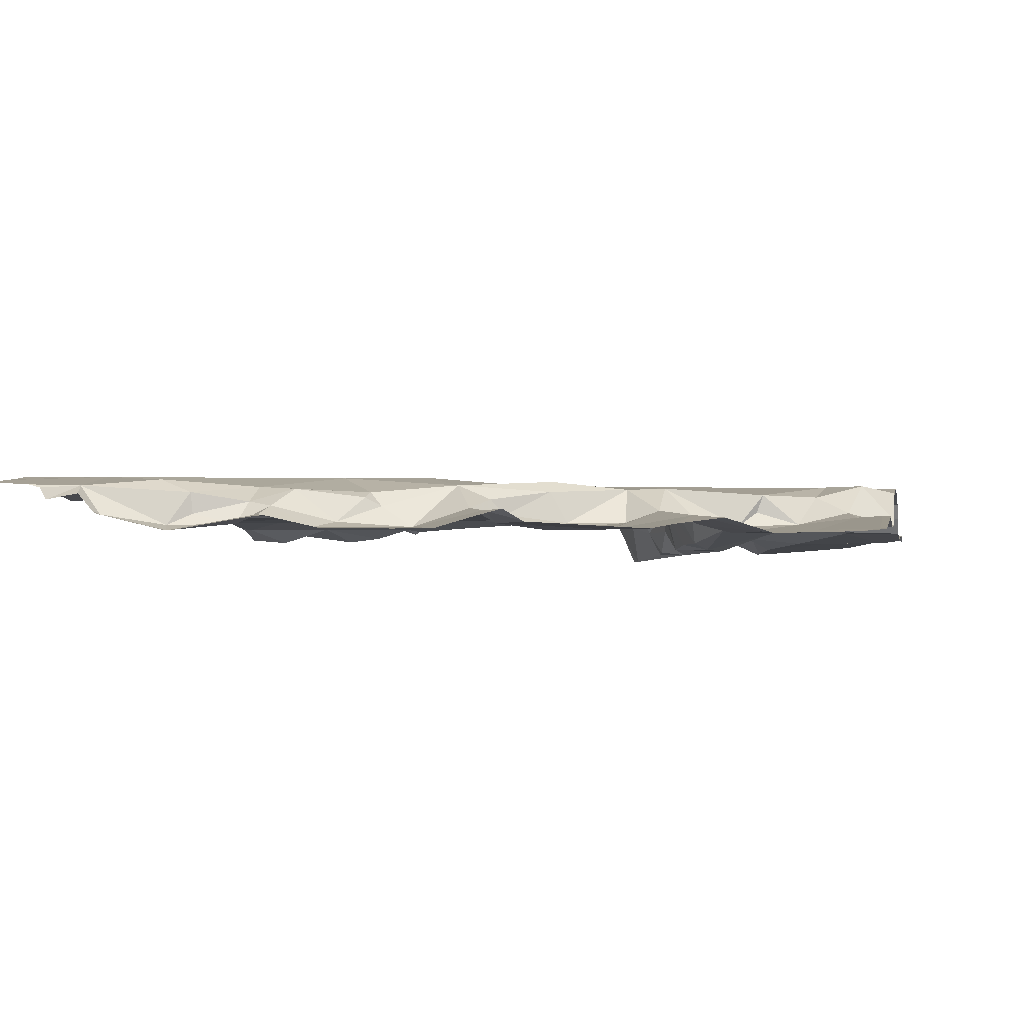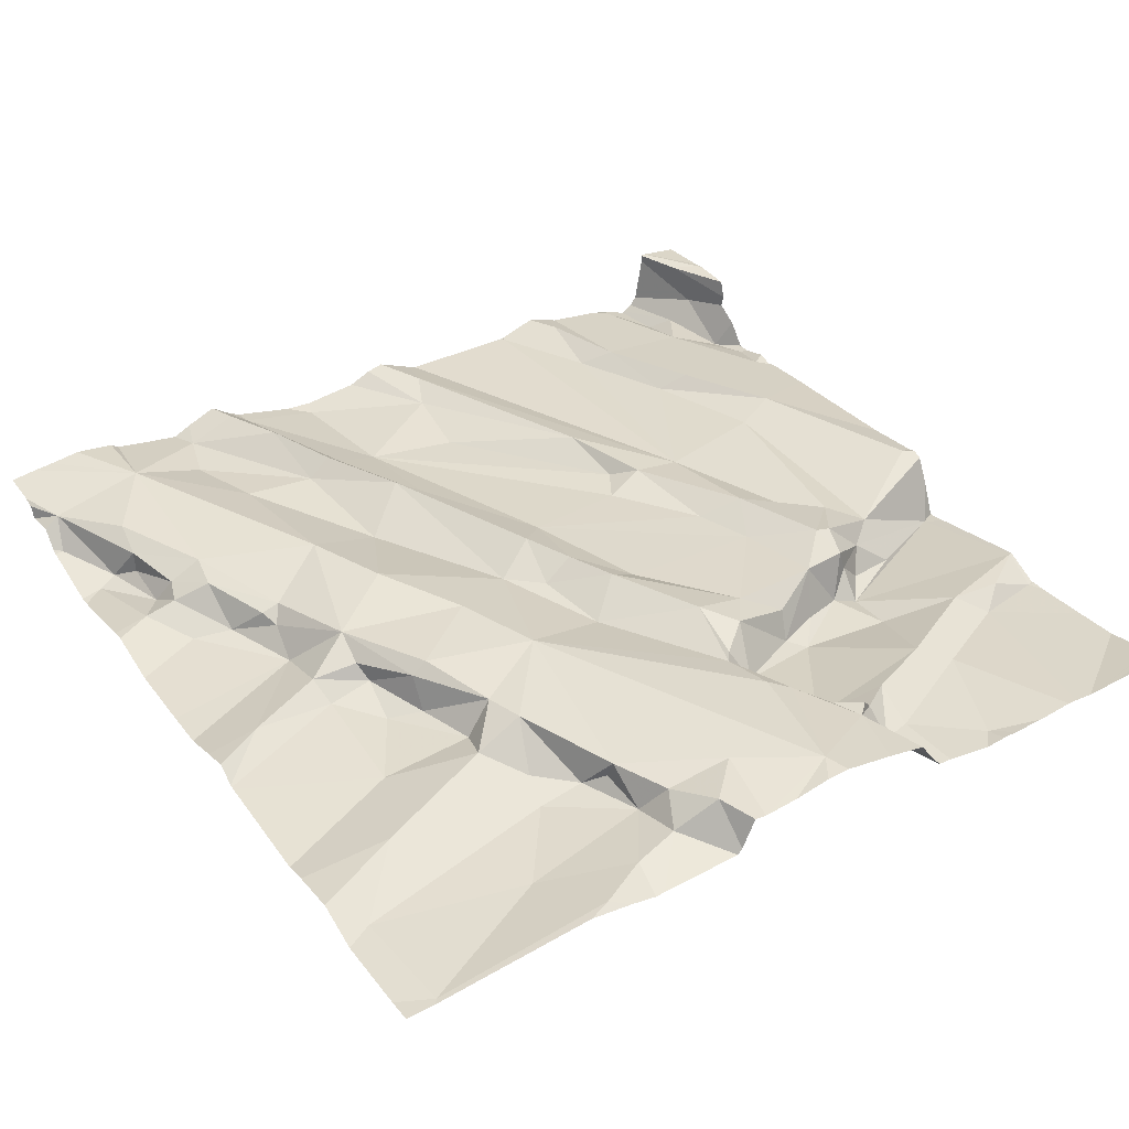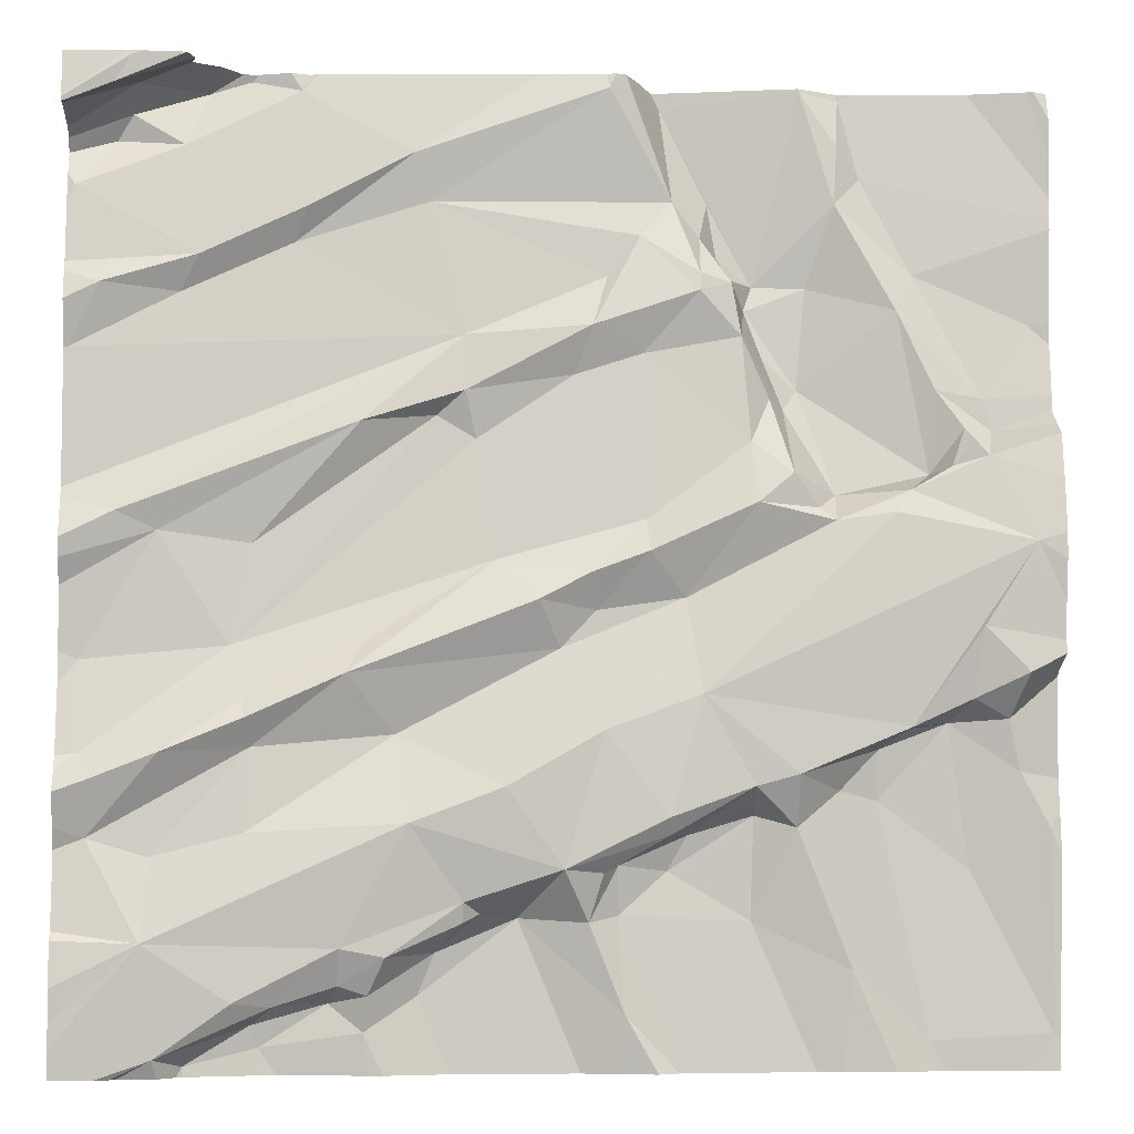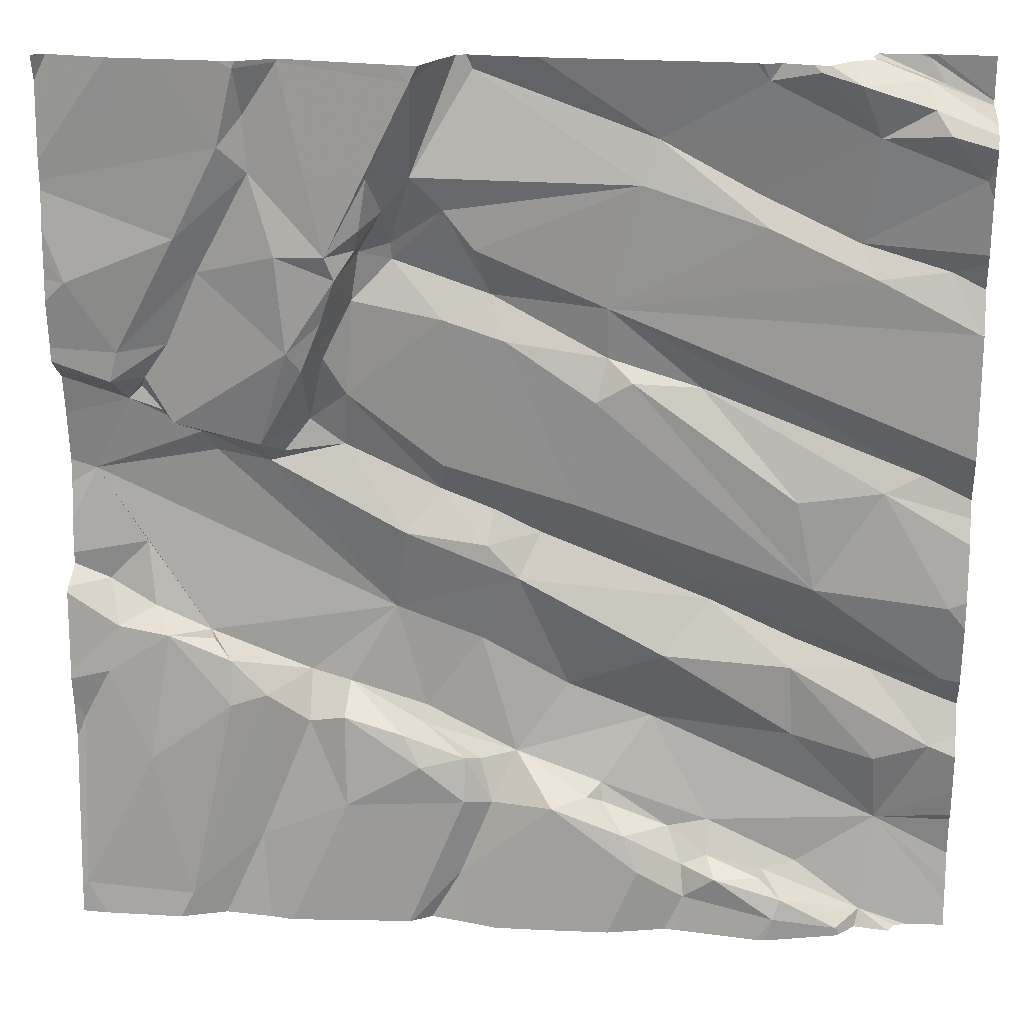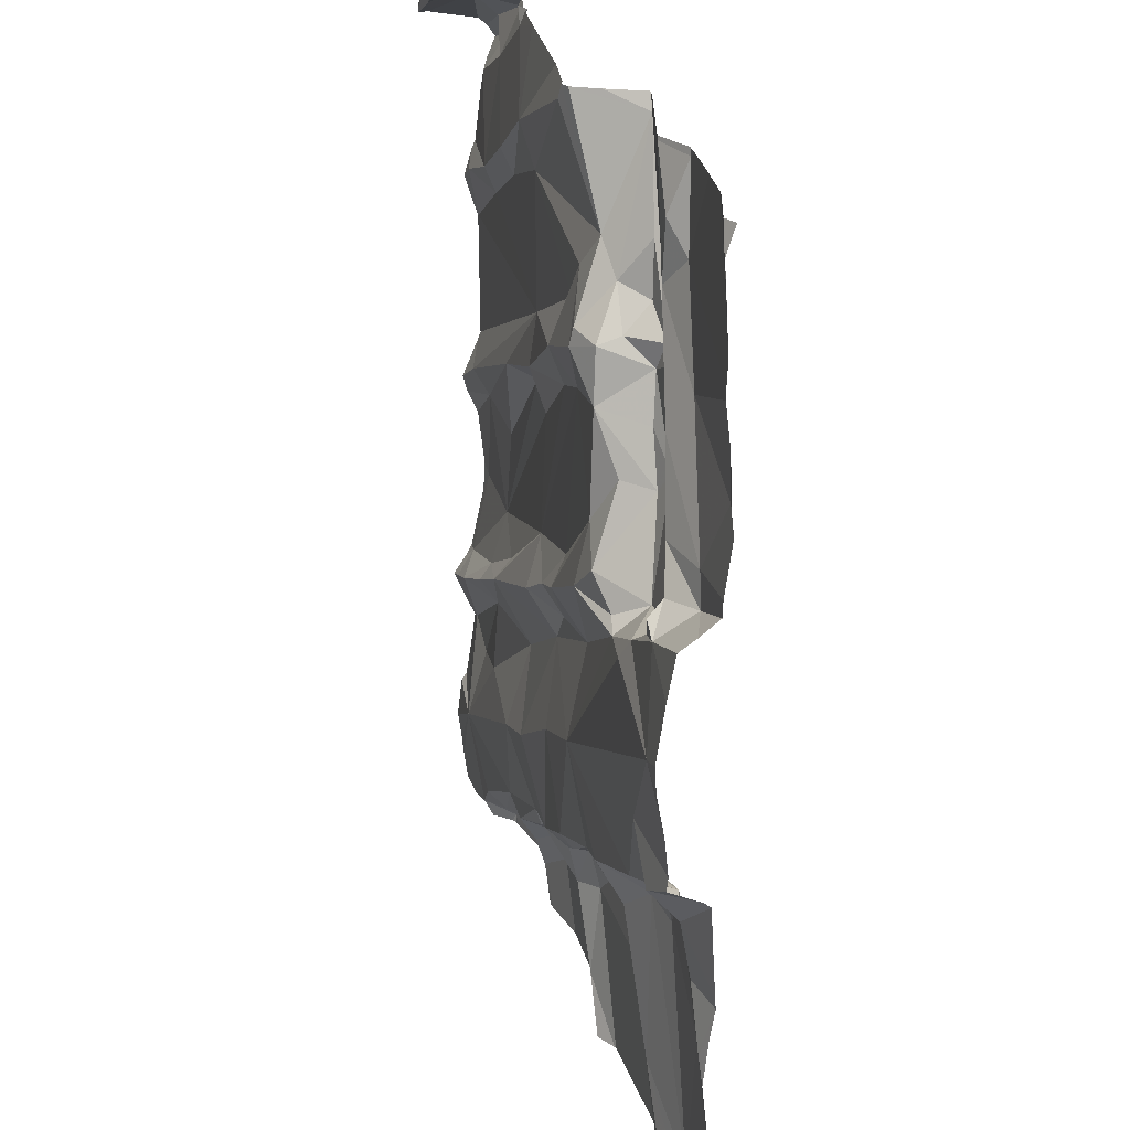
<metadata>
{"format":"obj","ext":"obj","renderer":"f3d","projection":"perspective","resolution":1024,"background":"white","views":[{"elev":-2.2,"azim":11.6,"up":"+Z"},{"elev":36.2,"azim":57.5,"up":"+Z"},{"elev":-5.9,"azim":-4.2,"up":"+Y"},{"elev":20.2,"azim":-174.7,"up":"+Y"},{"elev":23.9,"azim":78.3,"up":"+Y"}]}
</metadata>
<code>
v -142.5 267.5 501.1
v -142.5 267.6 501.1
v -142.5 267.5 501.1
v -144.2 268.1 501.3
v -144.3 268.1 501.3
v -144.2 268.1 501.2
v -144.3 268.1 501.3
v -144.2 266.2 501.2
v -144.3 266.5 501.3
v -144.2 266.2 501.2
v -144.1 268.1 501.2
v -143.6 266.5 501.1
v -144 268.1 501.2
v -144 268.1 501.2
v -144 266.3 501.1
v -143.8 268.1 501.2
v -143.8 266.3 501.2
v -143.7 266.4 501.1
v -143.9 268.1 501.2
v -143.4 268.1 501.2
v -144.2 268.1 501.3
v -142.5 268.1 501.2
v -143.4 268.1 501.2
v -142.8 268.1 501.1
v -142.8 266.3 501.1
v -143.4 266.3 501.2
v -142.9 266.4 501.2
v -142.5 266.3 501.1
v -144.3 266.2 501.2
v -142.5 266.6 501.2
v -142.5 267.9 501.2
v -142.5 267 501.2
v -142.5 266.7 501.2
v -144.4 266.7 501.2
v -144.4 267 501.2
v -144.4 266.8 501.2
v -142.5 267.9 501.2
v -144.2 266.8 501.3
v -144.4 266.8 501.3
v -142.5 267.8 501.1
v -142.5 267.8 501.2
v -144.2 267.2 501.2
v -144.1 266.3 501.2
v -144.1 267 501.2
v -144.1 266.9 501.2
v -144.2 266.6 501.2
v -144.1 266.8 501.2
v -143.9 266.4 501.2
v -143.9 266.3 501.1
v -144 266.3 501.2
v -144.1 266.7 501.2
v -143.9 266.4 501.2
v -143.8 266.4 501.2
v -143.6 266.5 501.2
v -143.7 266.4 501.2
v -143.7 266.5 501.2
v -143.5 267 501.2
v -143.5 267.1 501.3
v -143.8 266.4 501.2
v -144 266.3 501.2
v -144.1 266.3 501.1
v -143.4 267.1 501.2
v -143.4 266.5 501.2
v -143.6 266.7 501.3
v -143.4 266.9 501.3
v -143.5 266.6 501.2
v -143.7 266.5 501.2
v -143.9 267 501.3
v -144.1 266.9 501.3
v -143.8 266.8 501.2
v -143.9 267 501.2
v -143.6 267.2 501.2
v -143.3 266.7 501.3
v -143.4 266.5 501.2
v -143.4 266.6 501.2
v -143.4 266.6 501.2
v -143.8 266.7 501.3
v -143.2 266.9 501.3
v -143.4 267.1 501.3
v -143.3 266.7 501.2
v -143.6 267.4 501.2
v -143.3 266.6 501.1
v -143.1 266.5 501.1
v -143.1 266.7 501.2
v -143.2 266.7 501.2
v -142.7 267.1 501.2
v -142.6 267 501.2
v -142.7 266.9 501.2
v -142.9 266.8 501.2
v -142.9 266.7 501.2
v -143 266.8 501.2
v -142.7 266.6 501.1
v -142.9 266.7 501.1
v -142.7 266.9 501.2
v -142.8 266.9 501.2
v -142.6 267.2 501.3
v -143.1 266.7 501.2
v -143 266.7 501.2
v -142.6 266.8 501.2
v -142.6 266.9 501.2
v -142.8 266.9 501.2
v -143.2 267.1 501.2
v -142.9 267.3 501.2
v -144.2 266.2 501.2
v -143.3 267.2 501.3
v -142.5 266.7 501.2
v -144.3 266.2 501.2
v -144.2 266.2 501.2
v -144.2 266.2 501.2
v -144.3 267.3 501.2
v -144.2 267.8 501.2
v -144.2 268 501.2
v -142.5 266.8 501.1
v -144.3 267.7 501.2
v -142.5 267 501.2
v -142.5 267.1 501.2
v -144.4 267.6 501.2
v -142.5 267 501.2
v -144.3 268 501.2
v -142.5 266.8 501.1
v -142.5 267 501.2
v -142.5 266.3 501.1
v -144.3 268.1 501.3
v -144.2 267.7 501.2
v -143.7 267.6 501.2
v -142.7 268.1 501.1
v -144.3 268.1 501.2
v -144.3 268 501.1
v -144.4 267.9 501.2
v -144.1 268.1 501.1
v -143.7 267.9 501.2
v -143.3 267.9 501.2
v -143.3 267.8 501.2
v -143.4 268.1 501.2
v -143.8 268 501.2
v -144 267.8 501.2
v -144.1 267.2 501.2
v -143.9 267.4 501.2
v -144 268.1 501.2
v -144 267.8 501.2
v -143.4 267.6 501.2
v -143.4 267.5 501.2
v -143.7 267.5 501.2
v -143.2 267.7 501.2
v -143.4 267.7 501.2
v -143.3 267.6 501.2
v -143.7 267.4 501.2
v -143.3 267.3 501.2
v -143.1 267.7 501.2
v -143.1 267.7 501.1
v -143.1 267.6 501.2
v -142.9 267.9 501.1
v -142.8 267.7 501.1
v -142.9 267.9 501.1
v -143.1 267.6 501.1
v -142.6 267.7 501.1
v -142.6 267.5 501.2
v -142.8 267.7 501.2
v -142.8 267.4 501.2
v -143 267.5 501.1
v -143.2 267.9 501.1
v -143.3 268.1 501.1
v -143.2 267.8 501.1
v -143.2 267.8 501.2
v -143.1 267.7 501.1
v -143 267.7 501.1
v -143 268.1 501.1
v -142.7 267.4 501.2
v -142.7 267.4 501.2
v -142.7 267.4 501.2
v -143.1 267.4 501.2
v -142.9 268 501.1
v -142.9 268.1 501.1
v -143.1 267.3 501.3
v -143 267.3 501.2
v -143.2 267.7 501.2
v -142.9 267.3 501.2
v -143.1 267.5 501.2
v -143 267.5 501.1
v -142.7 267.5 501.2
v -143 267.3 501.2
v -142.8 267.3 501.2
v -142.8 267.3 501.2
v -142.7 267.4 501.2
v -142.6 267.4 501.2
v -143.1 267.7 501.2
v -144.2 266.2 501.2
v -143.5 266.2 501.1
v -143.8 266.2 501.2
v -143.4 266.2 501.1
v -143.8 266.2 501.2
v -144 266.2 501.1
v -143.7 266.2 501.1
v -144.3 268.1 501.3
v -144.1 268.1 501.2
v -144 266.2 501.1
v -142.5 268.1 501.2
v -143.5 268.1 501.2
v -144.4 266.3 501.2
v -144.4 266.3 501.2
v -144.4 266.4 501.3
v -144.4 266.9 501.2
v -144.4 266.8 501.2
v -144.4 266.5 501.2
v -144.4 266.6 501.2
v -144.4 267.2 501.2
v -144.4 267.1 501.2
v -144.4 266.5 501.2
v -144.4 266.5 501.2
v -144.4 266.8 501.2
v -144.4 266.7 501.2
v -144.4 266.7 501.3
v -144.4 267 501.2
v -144.4 267.7 501.2
v -144.4 267.7 501.2
v -144.4 267.5 501.2
v -144.4 267.6 501.2
v -144.4 267.6 501.2
v -144.4 268 501.2
v -144.4 268 501.2
v -144.4 267.2 501.2
v -144.4 267.3 501.2
v -144.4 267.3 501.2
v -144.4 267.7 501.2
v -144.4 268 501.3
v -144.4 268 501.2
v -144.4 268 501.2
v -144.4 267.9 501.2
v -144.4 267.9 501.2
v -144.4 268 501.3
v -144.4 268 501.3
v -144.4 268 501.3
v -142.5 267.2 501.3
v -142.5 267.7 501.1
v -142.5 267.7 501.1
v -142.5 268 501.2
v -142.5 268.1 501.2
v -142.5 267.2 501.3
v -142.5 267.3 501.2
v -142.5 267.5 501.2
v -142.5 267.4 501.2
v -143.8 266.2 501.2
v -142.8 266.2 501.1
v -142.7 266.2 501.1
v -143.3 266.2 501.2
v -143.3 266.2 501.2
v -142.8 266.2 501.1
v -142.9 266.2 501.1
v -142.6 266.2 501.1
v -143 266.2 501.1
v -143.2 266.2 501.1
v -143.2 266.2 501.1
v -143.2 266.2 501.1
v -142.5 266.2 501.1
v -142.5 266.2 501.1
v -144.3 266.2 501.2
v -144.4 266.2 501.2
v -144.4 266.2 501.2
v -144.1 268.1 501.2
v -144.1 268.1 501.2
v -142.9 268.1 501.1
v -143.3 268.1 501.2
v -143.3 268.1 501.2
v -142.9 268.1 501.1
v -142.9 268.1 501.1
v -143 268.1 501.1
v -143 268.1 501.1
v -143.2 268.1 501.1
v -143.3 268.1 501.1
v -142.6 268.1 501.2
v -142.7 268.1 501.1
v -144.3 268.1 501.3
v -144.3 268.1 501.3
v -144.4 268.1 501.3
v -142.5 268.1 501.1
f 264 173 265
f 263 162 269
f 262 132 162
f 261 173 24
f 193 17 191
f 260 195 13
f 17 15 192
f 259 130 195
f 23 134 132
f 241 184 239
f 10 8 104
f 36 35 202
f 38 36 39
f 204 34 205
f 240 185 184
f 9 8 43
f 257 199 258
f 20 134 23
f 247 27 248
f 211 39 212
f 239 184 238
f 238 96 233
f 246 26 190
f 35 42 207
f 45 44 36
f 44 35 36
f 39 34 38
f 39 36 210
f 34 46 47
f 35 44 42
f 9 46 34
f 49 48 50
f 47 46 51
f 53 52 48
f 55 54 56
f 53 59 55
f 60 8 61
f 188 18 193
f 15 17 49
f 65 64 66
f 10 61 8
f 55 56 53
f 12 54 55
f 67 56 54
f 18 59 17
f 67 54 66
f 18 55 59
f 68 45 69
f 57 70 64
f 15 10 187
f 48 52 60
f 12 55 18
f 26 63 12
f 49 17 59
f 71 72 44
f 68 47 70
f 73 65 66
f 63 74 75
f 75 76 63
f 59 53 48
f 49 59 48
f 52 43 60
f 70 77 64
f 77 52 67
f 64 65 57
f 58 72 68
f 57 65 78
f 58 62 79
f 57 62 58
f 66 63 76
f 80 73 66
f 70 57 68
f 72 81 44
f 71 68 72
f 38 34 47
f 57 58 68
f 74 82 75
f 26 12 190
f 49 50 61
f 61 50 60
f 66 54 12
f 66 76 80
f 75 80 76
f 12 63 66
f 56 67 53
f 53 67 52
f 60 50 48
f 15 49 61
f 10 15 61
f 69 45 38
f 51 46 9
f 44 45 71
f 36 38 45
f 9 43 52
f 60 43 8
f 9 52 77
f 77 51 9
f 47 69 38
f 69 47 68
f 47 51 70
f 77 70 51
f 67 66 77
f 64 77 66
f 45 68 71
f 248 83 250
f 85 84 80
f 83 74 251
f 87 86 88
f 90 89 91
f 25 28 92
f 93 92 94
f 78 95 96
f 28 25 244
f 98 97 83
f 99 94 92
f 99 100 94
f 93 94 89
f 95 91 89
f 94 101 89
f 98 90 91
f 98 83 27
f 92 93 25
f 63 26 74
f 243 27 247
f 27 25 90
f 19 139 16
f 198 135 134
f 251 26 253
f 82 83 97
f 94 100 88
f 97 84 85
f 120 99 113
f 73 80 84
f 65 73 78
f 103 102 78
f 78 102 57
f 84 97 98
f 86 96 95
f 95 88 86
f 100 87 88
f 106 99 92
f 87 100 121
f 78 84 91
f 95 101 94
f 89 90 93
f 91 84 98
f 89 101 95
f 95 94 88
f 62 57 102
f 75 82 85
f 90 98 27
f 80 75 85
f 93 90 25
f 74 83 82
f 73 84 78
f 82 97 85
f 78 91 95
f 96 86 115
f 86 87 32
f 245 26 246
f 113 106 33
f 106 28 122
f 106 92 28
f 197 237 22
f 37 236 197
f 244 25 243
f 243 25 27
f 235 156 234
f 206 110 221
f 117 114 214
f 124 117 125
f 222 125 223
f 215 111 224
f 124 111 114
f 234 156 2
f 128 119 220
f 224 129 228
f 129 128 227
f 111 112 129
f 125 117 216
f 128 112 119
f 128 129 112
f 16 135 198
f 117 124 114
f 132 131 133
f 134 135 131
f 72 58 79
f 42 137 138
f 139 112 135
f 135 136 140
f 142 141 143
f 81 142 143
f 132 134 131
f 141 144 133
f 142 81 72
f 140 131 135
f 136 135 112
f 145 141 133
f 142 146 141
f 131 125 145
f 125 143 141
f 125 138 143
f 141 145 125
f 81 143 147
f 125 131 140
f 138 147 143
f 145 133 131
f 148 72 79
f 147 137 44
f 147 138 137
f 62 105 79
f 44 137 42
f 140 124 125
f 138 125 110
f 110 42 138
f 112 111 136
f 140 111 124
f 111 140 136
f 146 142 72
f 146 72 148
f 81 147 44
f 150 149 151
f 146 144 141
f 152 154 153
f 150 151 155
f 156 153 157
f 159 158 160
f 164 163 161
f 162 161 165
f 166 165 150
f 165 167 162
f 158 153 154
f 169 168 170
f 171 151 146
f 149 144 151
f 152 173 172
f 164 161 162
f 171 174 175
f 154 167 165
f 150 160 166
f 163 165 161
f 132 133 176
f 154 166 158
f 177 159 160
f 179 178 175
f 180 158 159
f 158 166 160
f 165 166 154
f 181 175 174
f 105 102 174
f 62 102 105
f 183 182 96
f 78 96 182
f 169 170 184
f 184 185 169
f 176 149 164
f 149 186 164
f 163 164 186
f 159 177 183
f 164 132 176
f 144 176 133
f 158 180 157
f 157 153 158
f 184 183 96
f 78 182 103
f 159 169 180
f 151 144 146
f 151 171 178
f 185 157 180
f 132 164 162
f 150 186 149
f 165 163 186
f 150 165 186
f 180 169 185
f 183 168 159
f 176 144 149
f 174 171 105
f 155 160 150
f 184 170 168
f 41 156 40
f 177 160 179
f 183 177 103
f 155 151 179
f 178 179 151
f 179 160 155
f 103 182 183
f 172 167 154
f 152 172 154
f 24 31 271
f 152 153 41
f 103 181 174
f 105 148 79
f 175 177 179
f 183 184 168
f 181 103 177
f 148 105 171
f 159 168 169
f 102 103 174
f 175 178 171
f 175 181 177
f 156 157 1
f 1 185 3
f 171 146 148
f 14 139 19
f 242 17 192
f 189 17 242
f 191 17 189
f 184 96 238
f 13 139 14
f 193 18 17
f 240 184 241
f 130 119 112
f 194 123 21
f 4 127 6
f 6 130 11
f 123 194 230
f 232 230 272
f 7 194 5
f 127 119 130
f 225 123 231
f 219 127 226
f 139 135 16
f 198 134 20
f 112 139 195
f 130 112 195
f 195 139 13
f 259 195 260
f 173 152 24
f 262 162 263
f 23 132 262
f 167 172 173
f 167 173 264
f 162 167 266
f 192 15 196
f 233 96 116
f 256 9 257
f 199 9 200
f 3 185 240
f 196 15 187
f 200 9 201
f 11 130 259
f 201 9 209
f 2 156 1
f 202 35 213
f 203 36 202
f 1 157 185
f 204 9 34
f 190 12 188
f 205 34 211
f 31 37 126
f 206 42 110
f 207 42 206
f 31 152 41
f 188 12 18
f 208 9 204
f 209 9 208
f 40 156 235
f 210 36 203
f 6 127 130
f 211 34 39
f 41 153 156
f 212 39 210
f 30 106 122
f 213 35 207
f 214 114 215
f 187 10 108
f 109 10 104
f 215 114 111
f 216 117 217
f 33 106 30
f 217 117 218
f 116 96 115
f 218 117 214
f 115 86 32
f 219 119 127
f 220 119 219
f 4 123 127
f 221 110 222
f 108 10 109
f 32 87 118
f 222 110 125
f 223 125 216
f 118 87 121
f 224 111 129
f 121 100 120
f 225 127 123
f 226 127 225
f 104 8 29
f 227 128 220
f 113 99 106
f 107 8 256
f 228 129 229
f 229 129 227
f 5 194 21
f 120 100 99
f 230 194 7
f 231 123 230
f 21 123 4
f 254 28 255
f 29 8 107
f 248 27 83
f 249 28 244
f 22 237 275
f 250 83 252
f 251 74 26
f 252 83 251
f 253 26 245
f 24 152 31
f 254 122 28
f 255 28 249
f 126 37 270
f 256 8 9
f 257 9 199
f 197 236 237
f 265 173 261
f 266 167 267
f 267 167 264
f 268 162 266
f 269 162 268
f 270 37 197
f 271 31 126
f 272 230 7
f 273 232 272
f 274 232 273

</code>
